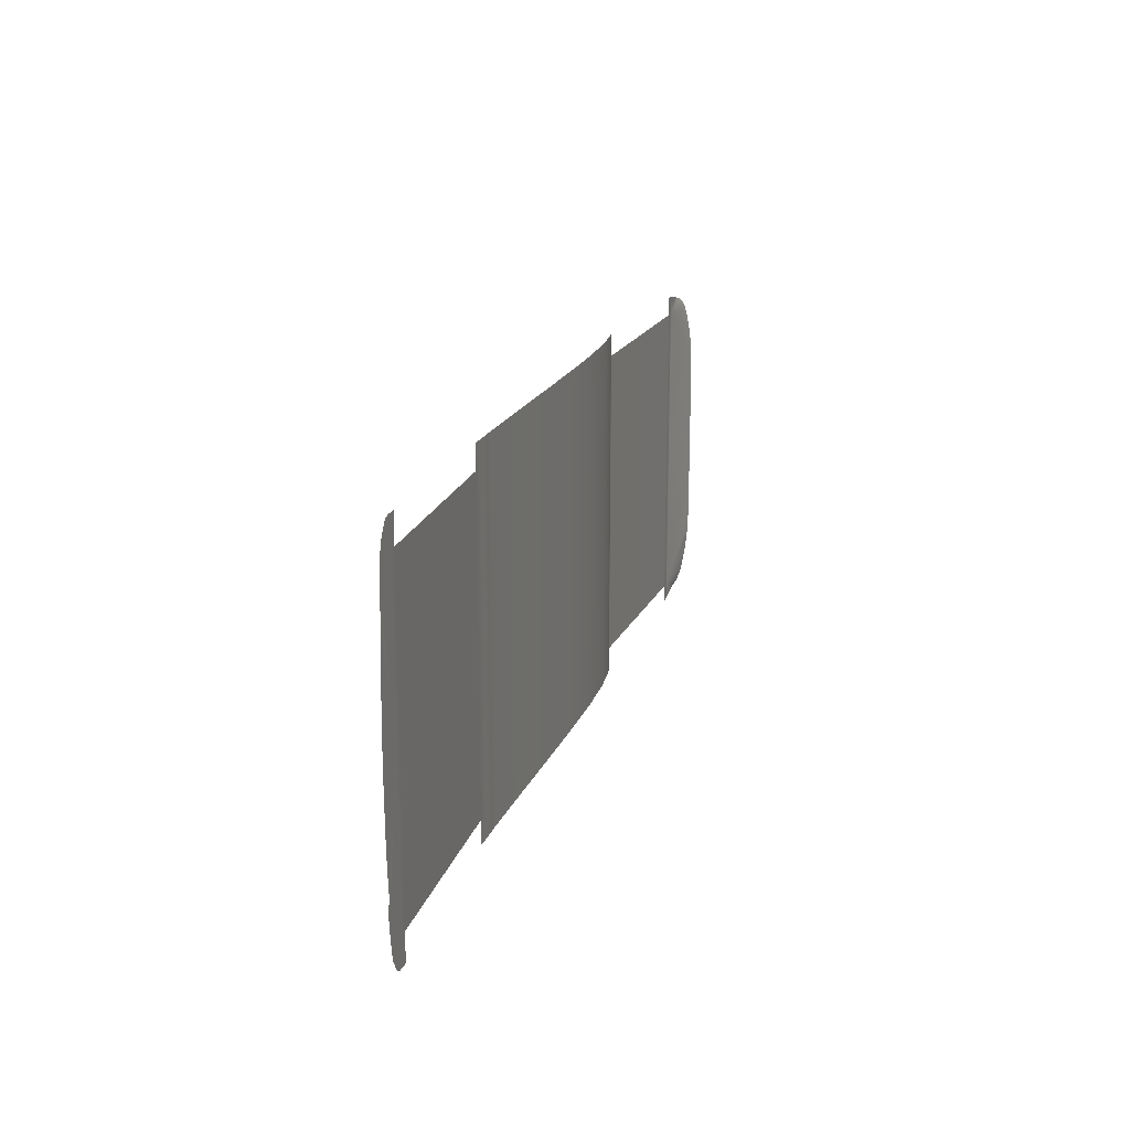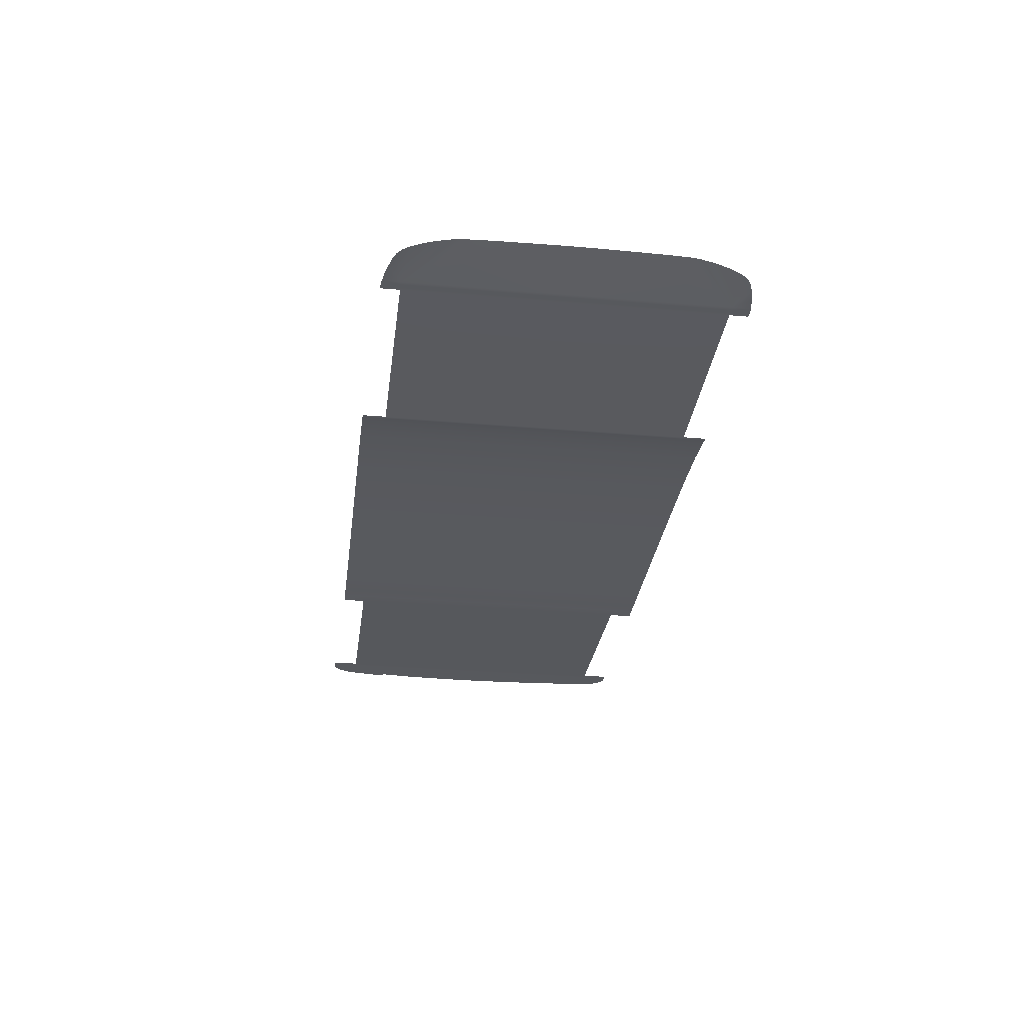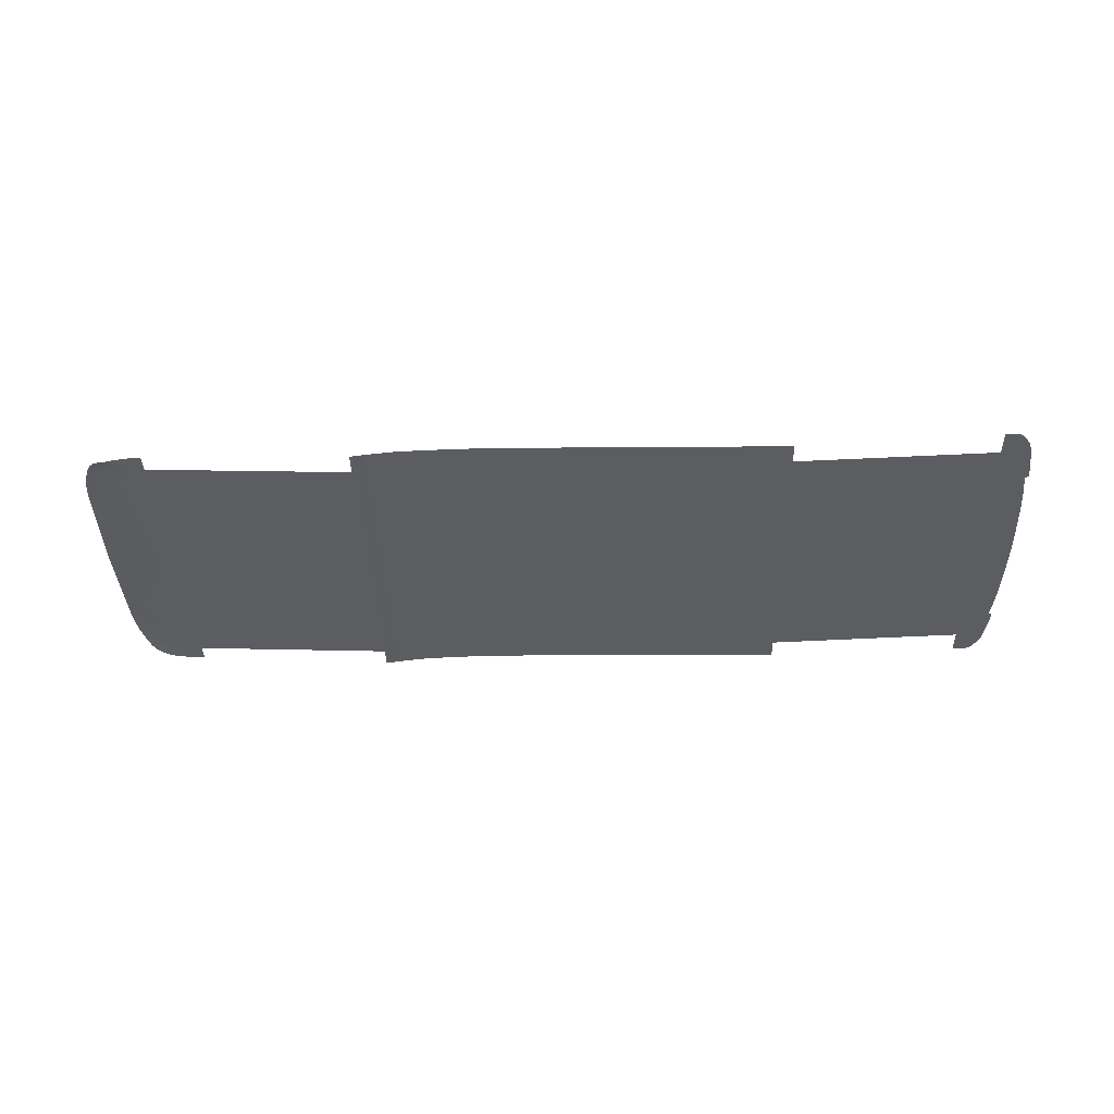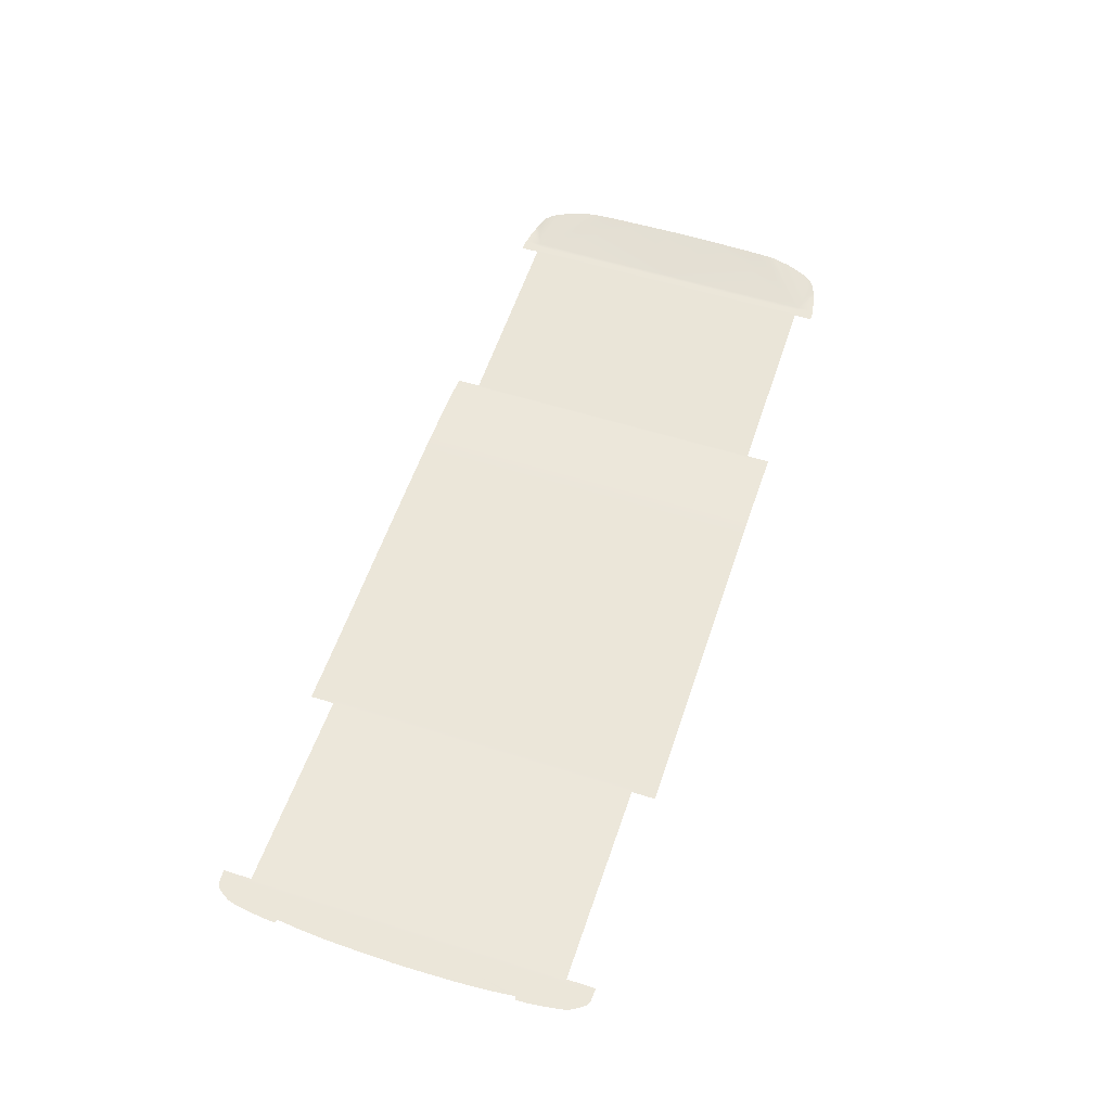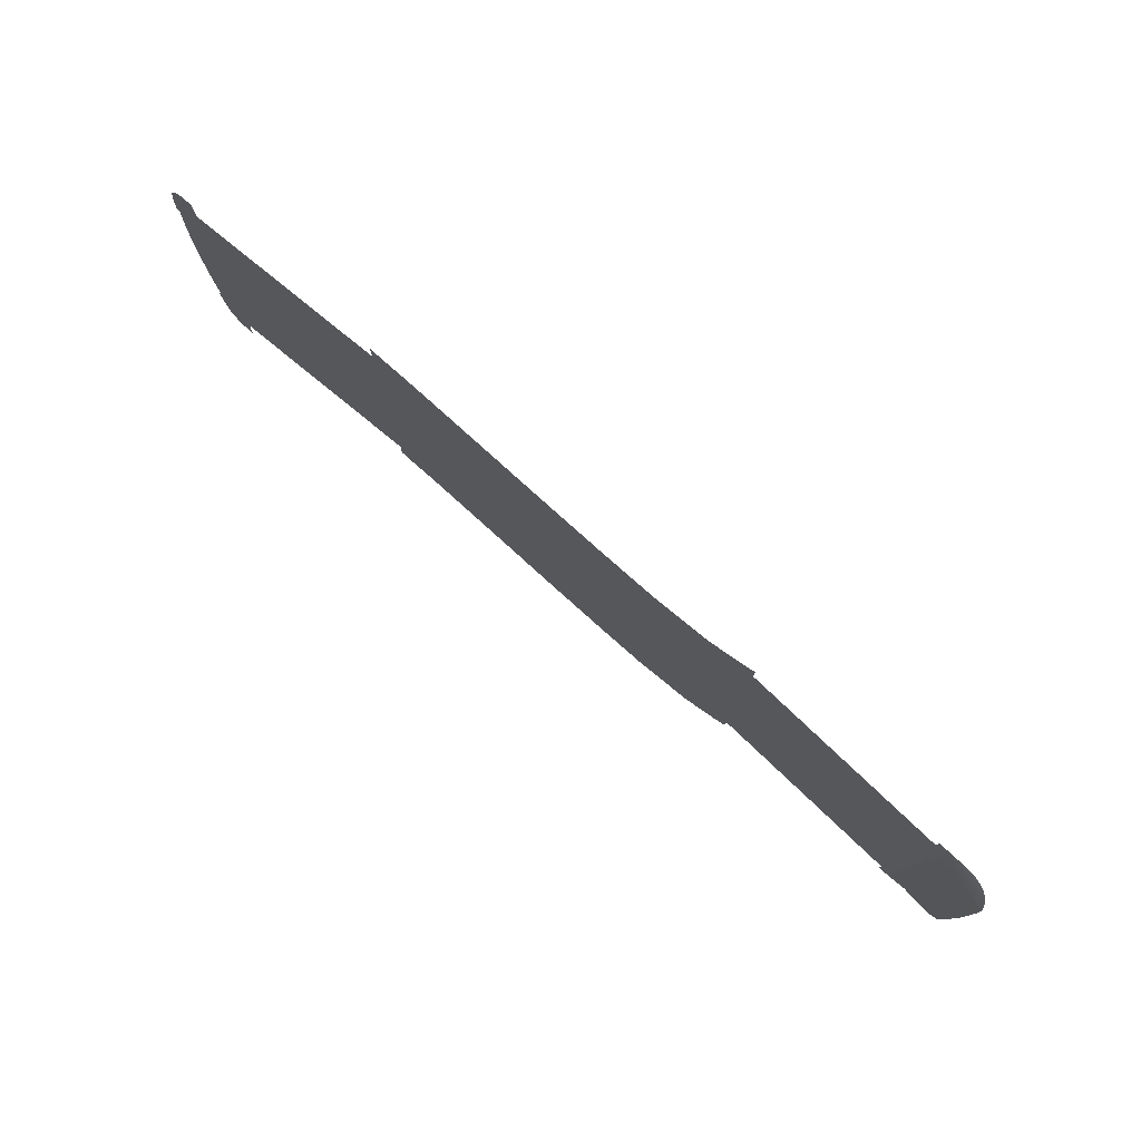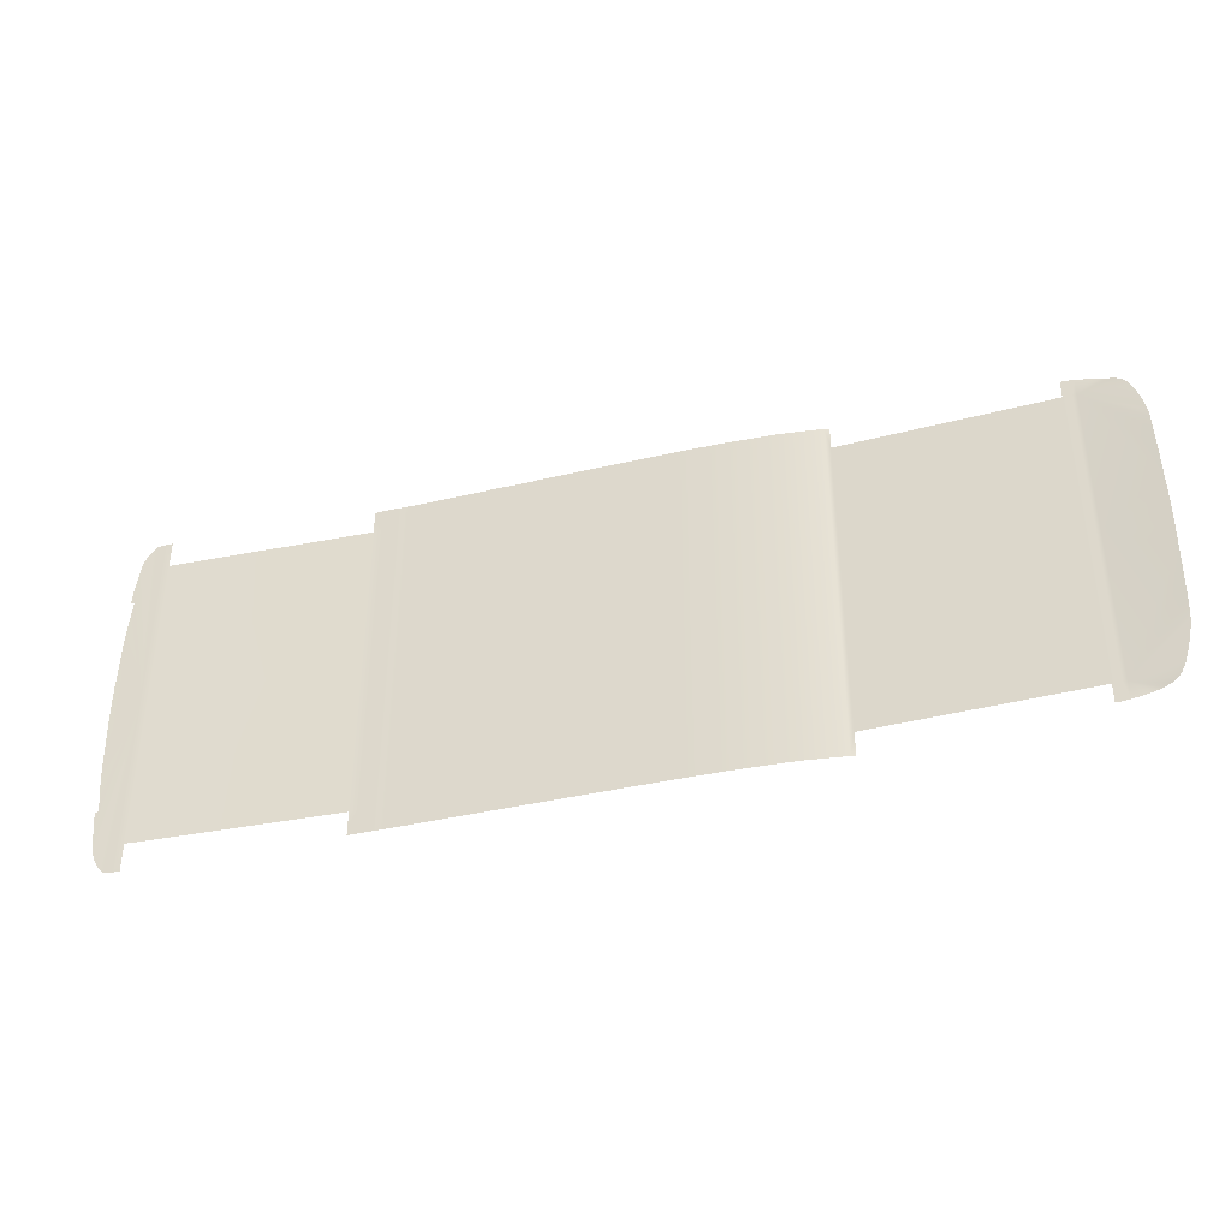
<metadata>
{"format":"obj","ext":"obj","renderer":"f3d","projection":"perspective","resolution":1024,"background":"white","views":[{"elev":18.7,"azim":106.4,"up":"+Z"},{"elev":-29.6,"azim":-97.3,"up":"+Y"},{"elev":-37.0,"azim":1.7,"up":"+Y"},{"elev":56.3,"azim":108.4,"up":"+Y"},{"elev":78.8,"azim":-138.9,"up":"+Z"},{"elev":-39.1,"azim":-164.3,"up":"+Z"}]}
</metadata>
<code>
v  -209.5 -44.4 0
v  -103 -48.8 0
v  -209.5 -44.4 80.91
v  -103 -48.8 80.91
v  -209.5 -44.4 -80.91
v  -103 -48.8 -80.91
v  104.8 -47.1 80.91
v  106.8 -47.07 80.91
v  104.8 -47.1 93.13
v  106.8 -47.07 93.16
v  109.1 -47.06 80.91
v  109.1 -47.06 93.18
v  101.1 -47.09 80.91
v  101.1 -47.09 93.11
v  91.05 -46.96 80.91
v  91.05 -46.96 93.09
v  70.47 -46.6 93.08
v  70.47 -46.6 80.91
v  42.87 -46.1 93.08
v  42.87 -46.1 80.91
v  11.79 -45.53 93.08
v  11.79 -45.53 80.91
v  -19.59 -45.08 93.08
v  -19.59 -45.08 80.91
v  114.1 -47.13 93.19
v  114.1 -47.13 80.91
v  120.4 -47.24 93.19
v  120.4 -47.24 80.91
v  -48.08 -44.94 93.08
v  -48.08 -44.94 80.91
v  -78.95 -45.91 93.08
v  -78.95 -45.91 80.91
v  -95.89 -47.75 93.08
v  -95.89 -47.75 80.91
v  -100.6 -48.42 93.08
v  -100.6 -48.42 80.91
v  -103 -48.8 93.08
v  -213.7 -44.4 80.91
v  -212.8 -44.4 80.91
v  -213.7 -44.4 90.33
v  -212.8 -44.4 90.43
v  -212.2 -44.4 90.43
v  -212.2 -44.4 80.91
v  -211 -44.4 90.43
v  -211 -44.4 80.91
v  -209.5 -44.4 90.43
v  -215.9 -44.4 80.91
v  -215.9 -44.4 90
v  228.9 -43.86 0
v  228.9 -43.86 80.91
v  225.4 -43.86 80.91
v  228.9 -43.86 95.24
v  225.4 -43.86 95.36
v  -215.9 -44.4 0
v  -213.7 -44.4 0
v  -212.8 -44.4 0
v  -212.2 -44.4 0
v  -211 -44.4 0
v  -100.6 -48.42 0
v  -95.89 -47.75 0
v  -78.95 -45.91 0
v  -48.08 -44.94 0
v  -19.59 -45.08 0
v  11.79 -45.53 0
v  42.87 -46.1 0
v  70.47 -46.6 0
v  91.05 -46.96 0
v  101.1 -47.09 0
v  104.8 -47.1 0
v  106.8 -47.07 0
v  109.1 -47.06 0
v  114.1 -47.13 0
v  120.4 -47.24 0
v  225.4 -43.86 0
v  -218.6 -44.4 89.59
v  -246.3 -39.12 0
v  -246.2 -39.12 9.657
v  -246 -39.1 20.61
v  -245.8 -39.08 34.62
v  -245.4 -39.1 47.41
v  -245.2 -39.2 54.73
v  -244.8 -39.53 59.03
v  -244.1 -39.8 62.9
v  -243.2 -40.15 67.33
v  -241.6 -40.79 73.09
v  -239.6 -41.56 78.41
v  -238.7 -41.9 80.31
v  -237.8 -42.25 81.89
v  -235.7 -42.86 84.26
v  -232.8 -43.56 85.97
v  -229.6 -44.17 87.1
v  -226.4 -44.4 88
v  -223.6 -44.4 88.73
v  -221.1 -44.4 89.22
v  231.6 -43.86 95.1
v  232.9 -43.86 94.9
v  233.5 -43.86 94.59
v  234.3 -43.86 94.09
v  235.3 -43.86 93.11
v  236.6 -43.85 91.36
v  238 -43.84 89.22
v  239.2 -43.83 87.06
v  240.2 -43.82 83.32
v  241.3 -43.82 76.43
v  242.1 -43.82 70.03
v  241 -43.85 60.67
v  242.4 -43.82 67.73
v  243.6 -43.85 18.3
v  243.8 -43.85 9.674
v  243.9 -43.85 0
v  242.7 -43.82 63.22
v  242.8 -43.82 61.44
v  242.6 -43.83 61.17
v  242.5 -43.82 66.48
v  242.2 -43.85 48.21
v  241.7 -43.85 53.64
v  242.7 -43.85 41.47
v  243.1 -43.85 33.99
v  243.4 -43.85 26.33
v  106.8 -47.07 -93.16
v  106.8 -47.07 -80.91
v  104.8 -47.1 -93.13
v  104.8 -47.1 -80.91
v  109.1 -47.06 -93.18
v  109.1 -47.06 -80.91
v  101.1 -47.09 -93.11
v  101.1 -47.09 -80.91
v  91.05 -46.96 -93.09
v  91.05 -46.96 -80.91
v  70.47 -46.6 -93.08
v  70.47 -46.6 -80.91
v  42.87 -46.1 -93.08
v  42.87 -46.1 -80.91
v  11.79 -45.53 -93.08
v  11.79 -45.53 -80.91
v  -19.59 -45.08 -93.08
v  -19.59 -45.08 -80.91
v  114.1 -47.13 -93.19
v  114.1 -47.13 -80.91
v  120.4 -47.24 -93.19
v  120.4 -47.24 -80.91
v  -48.08 -44.94 -93.08
v  -48.08 -44.94 -80.91
v  -78.95 -45.91 -93.08
v  -78.95 -45.91 -80.91
v  -95.89 -47.75 -93.08
v  -95.89 -47.75 -80.91
v  -100.6 -48.42 -93.08
v  -100.6 -48.42 -80.91
v  -103 -48.8 -93.08
v  -212.8 -44.4 -90.43
v  -212.8 -44.4 -80.91
v  -213.7 -44.4 -90.33
v  -213.7 -44.4 -80.91
v  -212.2 -44.4 -90.43
v  -212.2 -44.4 -80.91
v  -211 -44.4 -90.43
v  -211 -44.4 -80.91
v  -209.5 -44.4 -90.43
v  -215.9 -44.4 -90
v  -215.9 -44.4 -80.91
v  228.9 -43.86 -95.24
v  228.9 -43.86 -80.91
v  225.4 -43.86 -80.91
v  225.4 -43.86 -95.36
v  -218.6 -44.4 -89.59
v  -246.2 -39.12 -9.657
v  -246 -39.1 -20.61
v  -245.8 -39.08 -34.62
v  -245.4 -39.1 -47.41
v  -245.2 -39.2 -54.73
v  -244.8 -39.53 -59.03
v  -244.1 -39.8 -62.9
v  -243.2 -40.15 -67.33
v  -241.6 -40.79 -73.09
v  -239.6 -41.56 -78.41
v  -238.7 -41.9 -80.31
v  -237.8 -42.25 -81.89
v  -235.7 -42.86 -84.26
v  -232.8 -43.56 -85.97
v  -229.6 -44.17 -87.1
v  -226.4 -44.4 -88
v  -223.6 -44.4 -88.73
v  -221.1 -44.4 -89.22
v  231.6 -43.86 -95.1
v  232.9 -43.86 -94.9
v  233.5 -43.86 -94.59
v  234.3 -43.86 -94.09
v  235.3 -43.86 -93.11
v  236.6 -43.85 -91.36
v  238 -43.84 -89.22
v  239.2 -43.83 -87.06
v  240.2 -43.82 -83.32
v  241.3 -43.82 -76.43
v  242.1 -43.82 -70.03
v  241 -43.85 -60.67
v  242.4 -43.82 -67.73
v  243.8 -43.85 -9.674
v  243.6 -43.85 -18.3
v  242.7 -43.82 -63.22
v  242.8 -43.82 -61.44
v  242.6 -43.83 -61.17
v  242.5 -43.82 -66.48
v  242.2 -43.85 -48.21
v  242.7 -43.85 -41.47
v  241.7 -43.85 -53.64
v  243.1 -43.85 -33.99
v  243.4 -43.85 -26.33
g Y651_FLOR_C_N_Y651_FLOR_C
f 1 2 3
f 3 2 4
f 1 5 2
f 2 5 6
f 7 8 9
f 9 8 10
f 8 11 10
f 10 11 12
f 13 7 14
f 14 7 9
f 15 13 16
f 16 13 14
f 17 18 16
f 16 18 15
f 19 20 17
f 17 20 18
f 21 22 19
f 19 22 20
f 23 24 21
f 21 24 22
f 12 11 25
f 25 11 26
f 25 26 27
f 27 26 28
f 29 30 23
f 23 30 24
f 31 32 29
f 29 32 30
f 33 34 31
f 31 34 32
f 35 36 33
f 33 36 34
f 37 4 35
f 35 4 36
f 38 39 40
f 40 39 41
f 41 39 42
f 42 39 43
f 42 43 44
f 44 43 45
f 44 45 46
f 46 45 3
f 47 38 48
f 48 38 40
f 49 50 51
f 51 50 52
f 52 53 51
f 47 54 38
f 38 54 55
f 38 55 39
f 39 55 56
f 39 56 43
f 43 56 57
f 43 57 45
f 45 57 58
f 45 58 3
f 3 58 1
f 4 2 36
f 36 2 59
f 36 59 34
f 34 59 60
f 34 60 32
f 32 60 61
f 32 61 30
f 30 61 62
f 30 62 24
f 24 62 63
f 24 63 22
f 22 63 64
f 22 64 20
f 20 64 65
f 20 65 18
f 18 65 66
f 18 66 15
f 15 66 67
f 15 67 13
f 13 67 68
f 13 68 7
f 7 68 69
f 7 69 8
f 8 69 70
f 8 70 11
f 11 70 71
f 11 71 26
f 26 71 72
f 26 72 28
f 28 72 73
f 51 74 49
f 51 28 74
f 74 28 73
f 48 75 47
f 76 54 77
f 77 54 78
f 47 78 54
f 78 47 79
f 47 80 79
f 80 47 81
f 47 82 81
f 82 47 83
f 83 47 84
f 84 47 85
f 85 47 86
f 47 87 86
f 88 47 89
f 47 90 89
f 90 47 91
f 47 92 91
f 92 47 93
f 47 94 93
f 47 75 94
f 95 49 96
f 49 97 96
f 97 49 98
f 49 99 98
f 99 49 100
f 49 101 100
f 101 49 102
f 49 103 102
f 103 49 104
f 49 105 104
f 49 106 105
f 106 107 105
f 108 49 109
f 109 49 110
f 111 106 112
f 106 113 112
f 107 106 114
f 106 111 114
f 115 116 117
f 118 117 119
f 108 119 49
f 106 49 116
f 116 49 117
f 49 119 117
f 49 95 50
f 50 95 52
f 120 121 122
f 122 121 123
f 124 125 120
f 120 125 121
f 122 123 126
f 126 123 127
f 126 127 128
f 128 127 129
f 130 128 131
f 131 128 129
f 132 130 133
f 133 130 131
f 134 132 135
f 135 132 133
f 136 134 137
f 137 134 135
f 124 138 125
f 125 138 139
f 138 140 139
f 139 140 141
f 142 136 143
f 143 136 137
f 144 142 145
f 145 142 143
f 146 144 147
f 147 144 145
f 148 146 149
f 149 146 147
f 150 148 6
f 6 148 149
f 151 152 153
f 153 152 154
f 151 155 152
f 152 155 156
f 155 157 156
f 156 157 158
f 157 159 158
f 158 159 5
f 153 154 160
f 160 154 161
f 162 163 164
f 164 163 49
f 162 164 165
f 161 154 54
f 54 154 55
f 154 152 55
f 55 152 56
f 152 156 56
f 56 156 57
f 156 158 57
f 57 158 58
f 158 5 58
f 58 5 1
f 6 149 2
f 2 149 59
f 149 147 59
f 59 147 60
f 147 145 60
f 60 145 61
f 145 143 61
f 61 143 62
f 143 137 62
f 62 137 63
f 137 135 63
f 63 135 64
f 135 133 64
f 64 133 65
f 133 131 65
f 65 131 66
f 131 129 66
f 66 129 67
f 129 127 67
f 67 127 68
f 127 123 68
f 68 123 69
f 123 121 69
f 69 121 70
f 121 125 70
f 70 125 71
f 125 139 71
f 71 139 72
f 139 141 72
f 72 141 73
f 164 49 74
f 164 74 141
f 141 74 73
f 160 161 166
f 76 167 54
f 167 168 54
f 161 54 168
f 168 169 161
f 161 169 170
f 170 171 161
f 161 171 172
f 172 173 161
f 173 174 161
f 174 175 161
f 175 176 161
f 161 177 178
f 178 179 161
f 161 179 180
f 180 181 161
f 161 181 182
f 182 183 161
f 161 183 184
f 161 184 166
f 185 186 49
f 49 186 187
f 187 188 49
f 49 188 189
f 189 190 49
f 49 190 191
f 191 192 49
f 49 192 193
f 193 194 49
f 49 194 195
f 49 195 196
f 195 197 196
f 110 49 198
f 198 49 199
f 200 201 196
f 201 202 196
f 197 203 196
f 203 200 196
f 204 205 206
f 207 208 205
f 199 49 208
f 196 206 49
f 206 205 49
f 49 205 208
f 162 185 163
f 163 185 49
f 161 176 177
f 47 88 87

</code>
